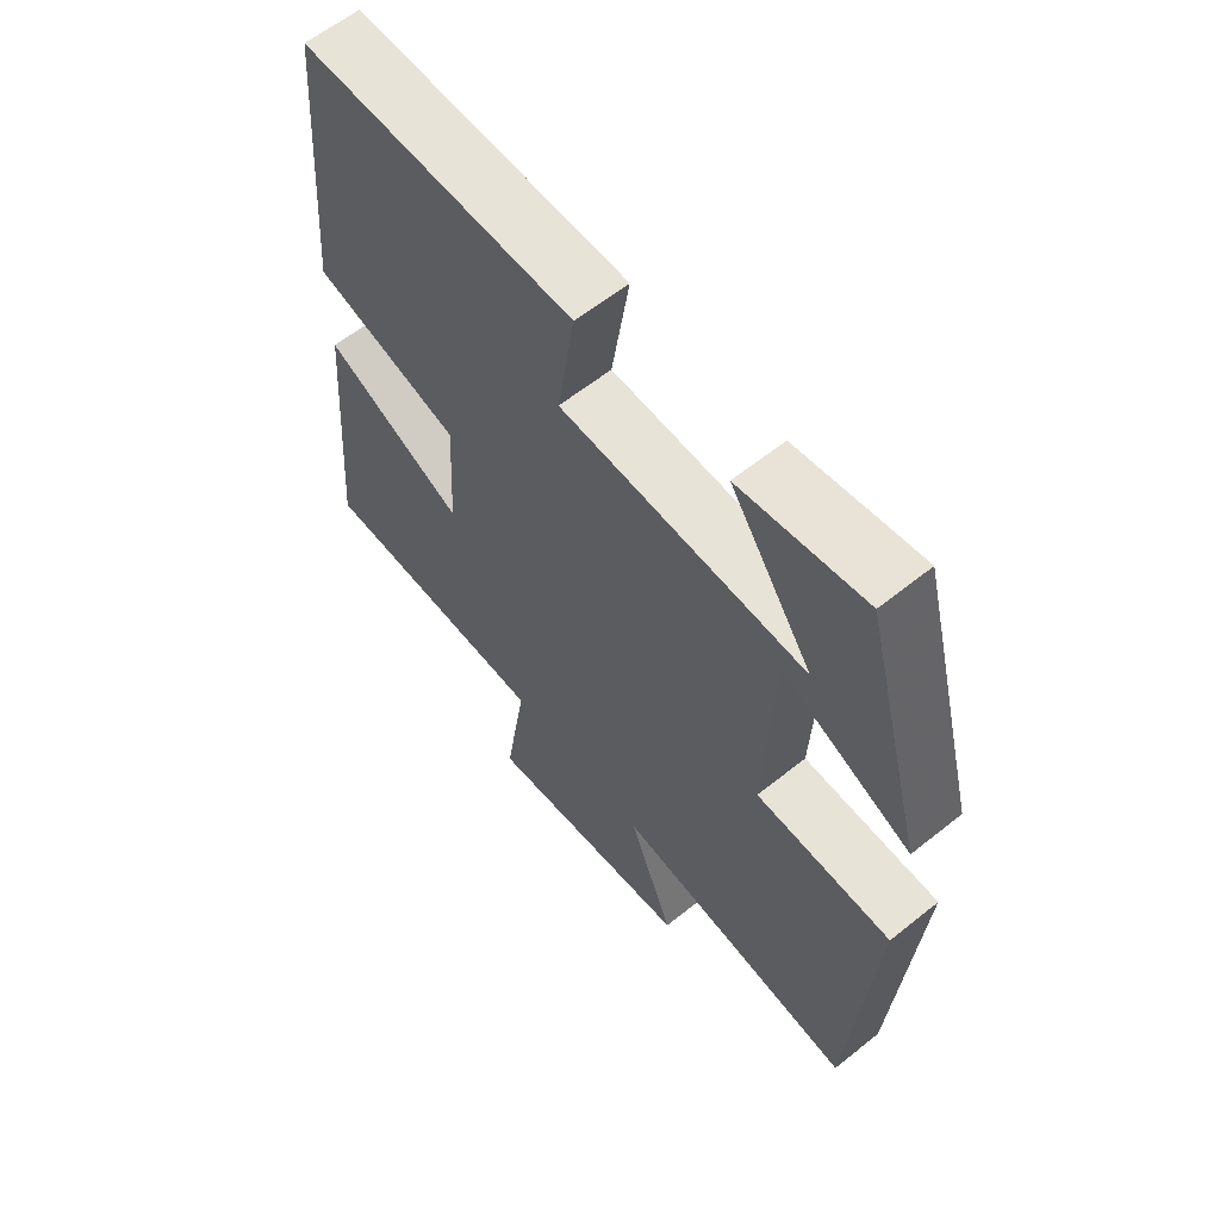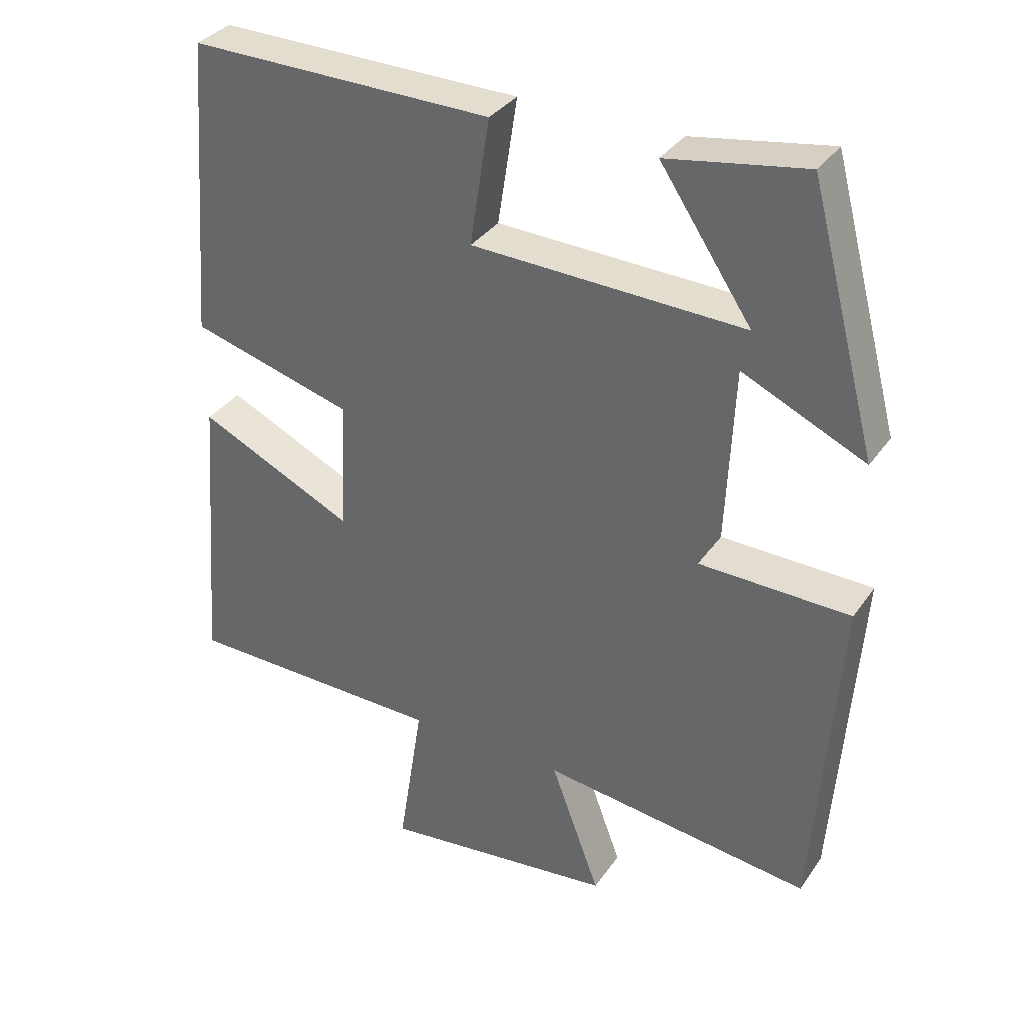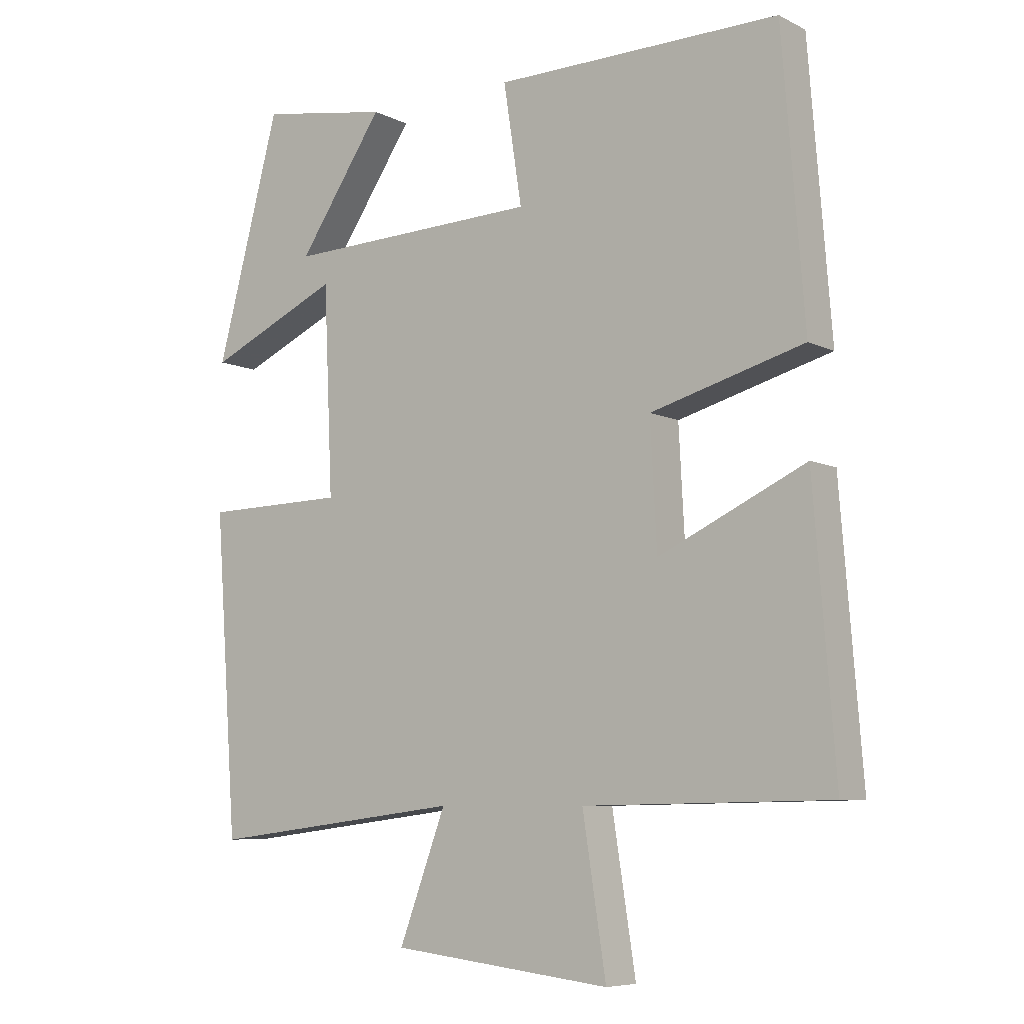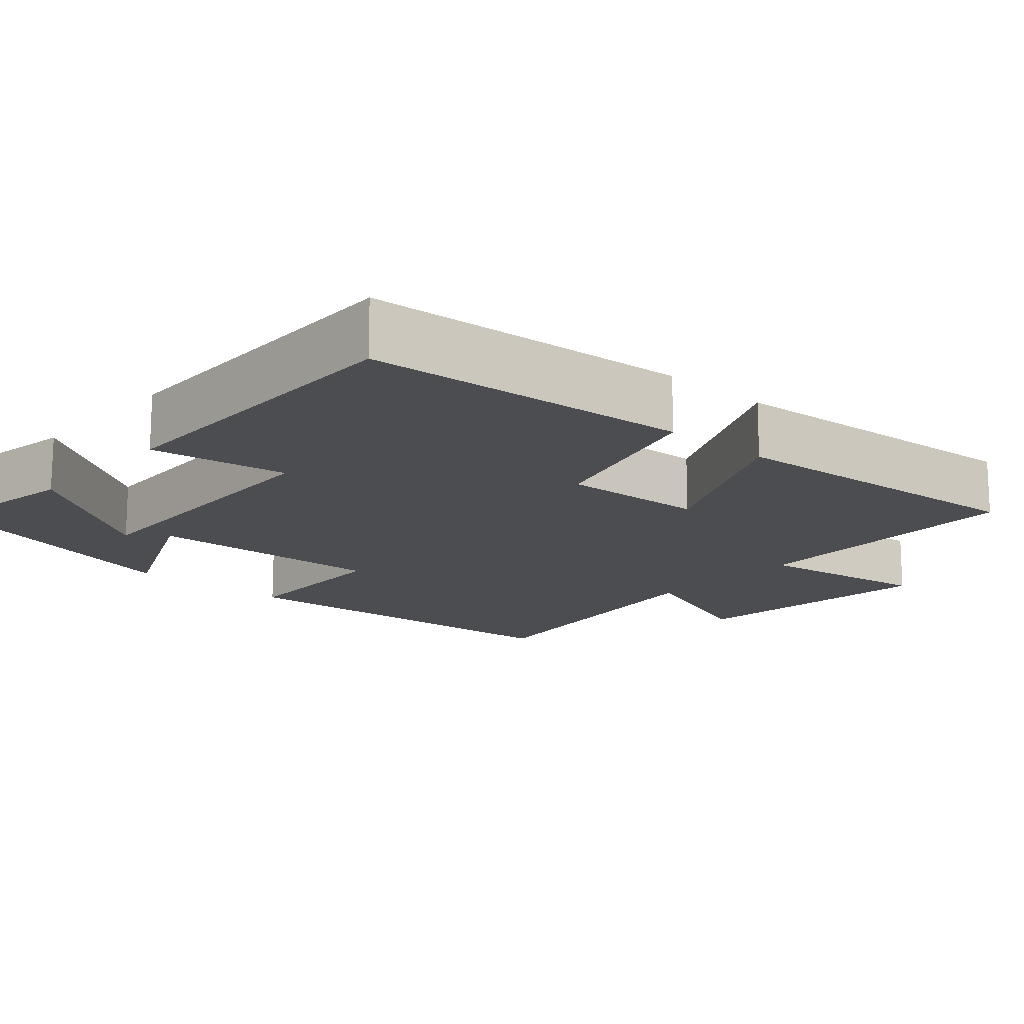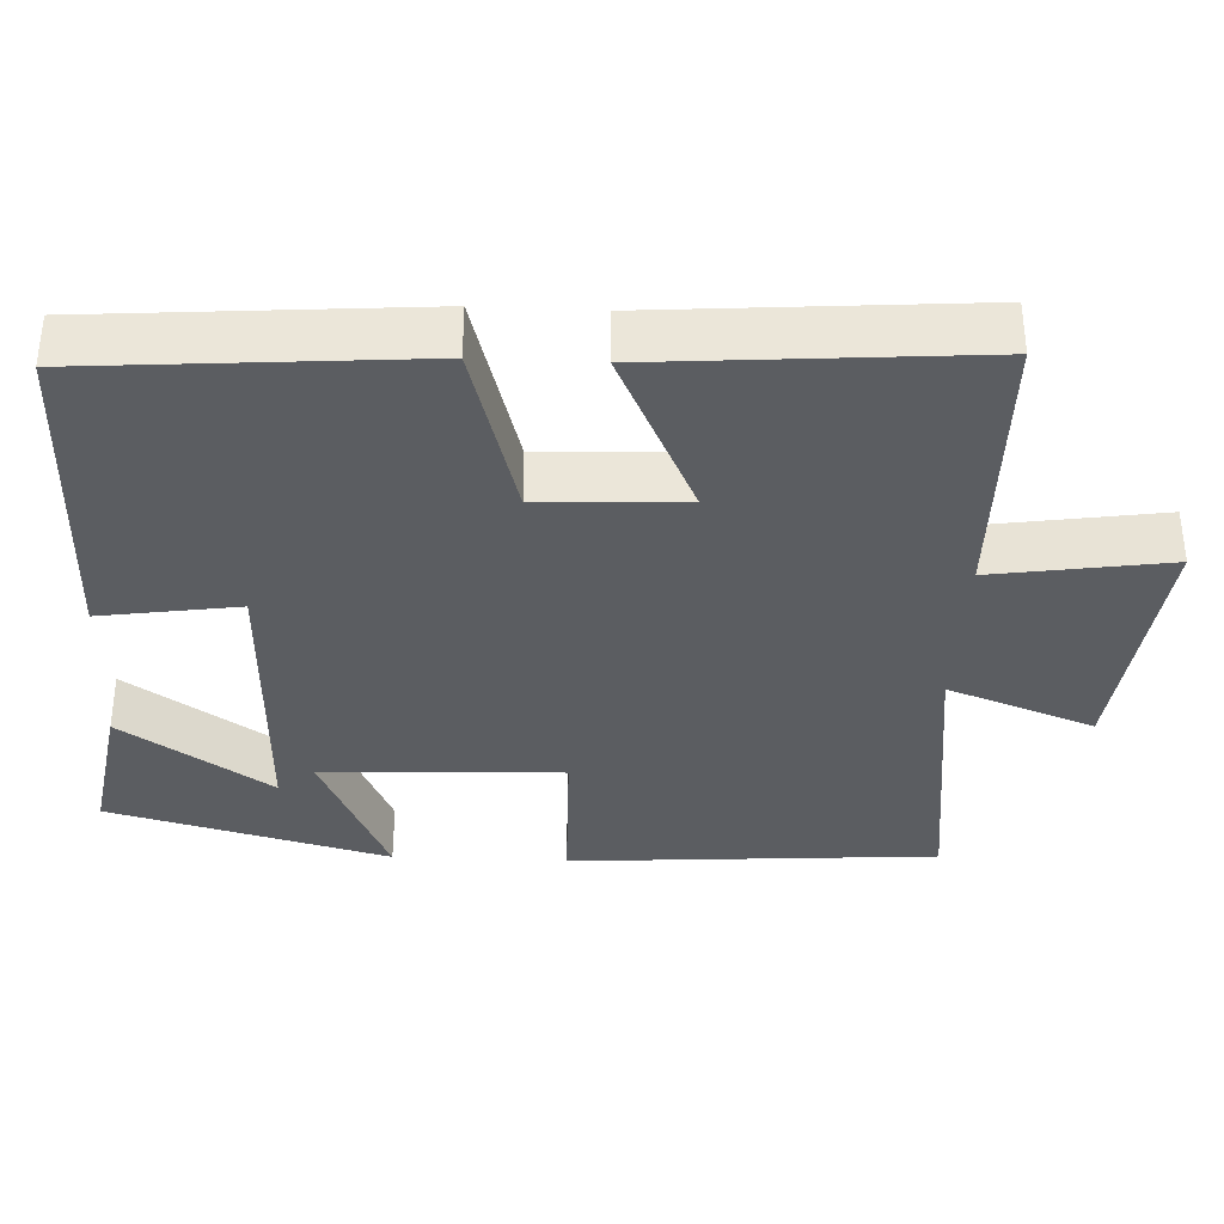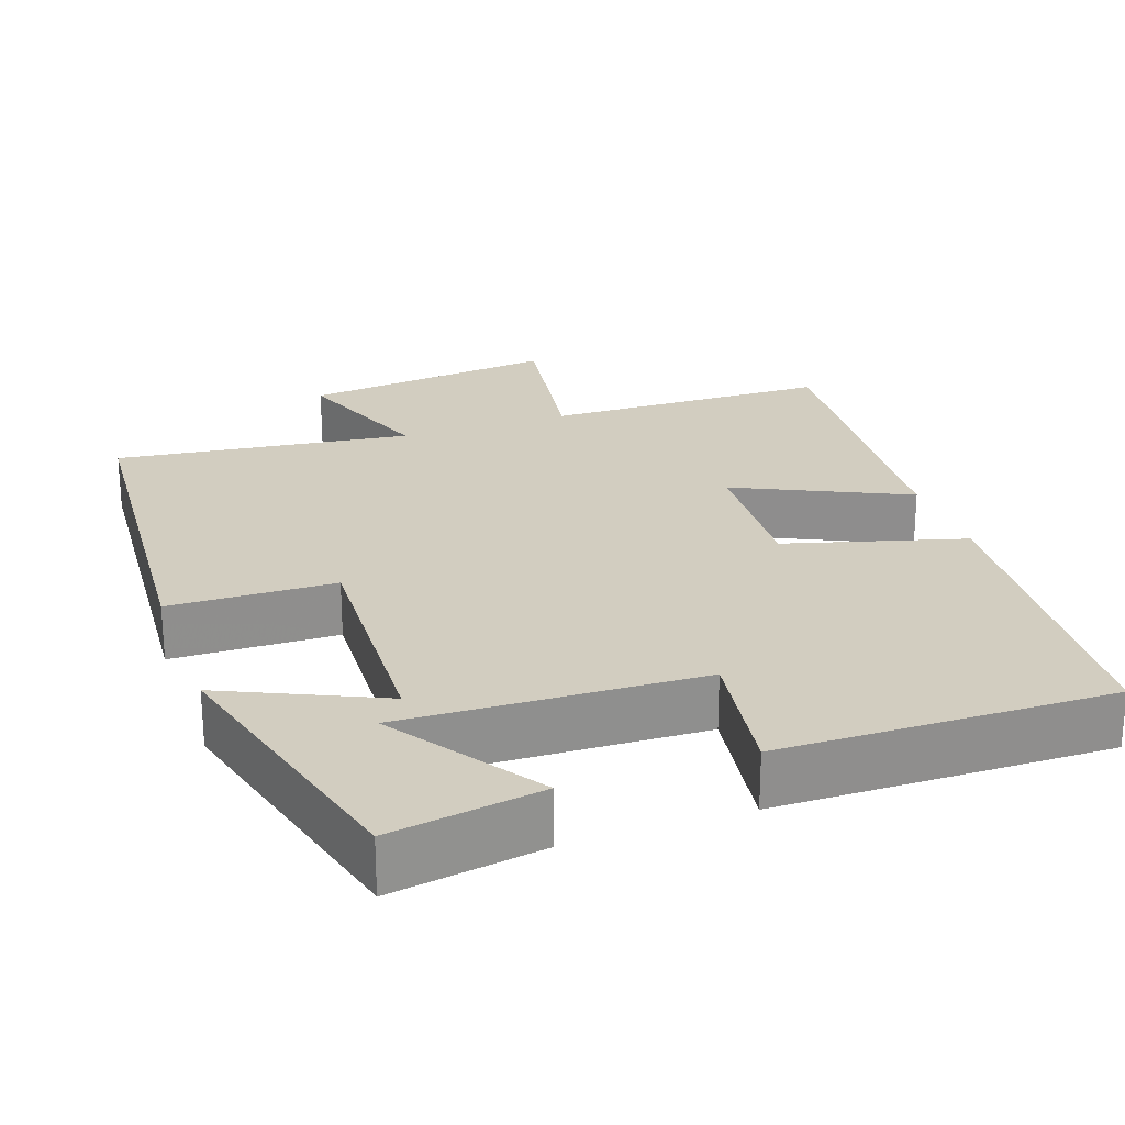
<metadata>
{"format":"obj","ext":"obj","renderer":"f3d","projection":"perspective","resolution":1024,"background":"white","views":[{"elev":61.2,"azim":-129.2,"up":"+Z"},{"elev":34.2,"azim":-150.3,"up":"+Z"},{"elev":-7.3,"azim":36.2,"up":"+Z"},{"elev":-15.6,"azim":48.4,"up":"+Y"},{"elev":-35.4,"azim":87.3,"up":"+Y"},{"elev":24.4,"azim":-19.3,"up":"+Y"}]}
</metadata>
<code>
v 0.466 0.07 0.506
v 0.5 0.07 0.075
v 0.265 0.07 0.009
v 0.275 0.07 -0.181
v 0.5 0.07 -0.075
v 0.533 0.07 -0.493
v 0.156 0.07 -0.5
v 0.192 0.07 -0.731
v -0.146 0.07 -0.693
v -0.074 0.07 -0.5
v -0.465 0.07 -0.549
v -0.5 0.07 -0.064
v -0.282 0.07 -0.059
v -0.296 0.07 0.257
v -0.5 0.07 0.164
v -0.402 0.07 0.533
v -0.203 0.07 0.5
v -0.335 0.07 0.304
v 0.057 0.07 0.318
v 0.029 0.07 0.5
v 0.466 0 0.506
v 0.5 0 0.075
v 0.265 0 0.009
v 0.275 0 -0.181
v 0.5 0 -0.075
v 0.533 0 -0.493
v 0.156 0 -0.5
v 0.192 0 -0.731
v -0.146 0 -0.693
v -0.074 0 -0.5
v -0.465 0 -0.549
v -0.5 0 -0.064
v -0.282 0 -0.059
v -0.296 0 0.257
v -0.5 0 0.164
v -0.402 0 0.533
v -0.203 0 0.5
v -0.335 0 0.304
v 0.057 0 0.318
v 0.029 0 0.5
f 1 2 3
f 20 1 3
f 19 20 3
f 18 19 3 4
f 15 16 17 18
f 14 15 18
f 14 18 4
f 13 14 4
f 12 13 4
f 11 12 4
f 10 11 4
f 7 8 9 10
f 6 7 10
f 5 6 10
f 4 5 10
f 23 22 21
f 23 21 40
f 23 40 39
f 24 23 39 38
f 38 37 36 35
f 38 35 34
f 24 38 34
f 24 34 33
f 24 33 32
f 24 32 31
f 24 31 30
f 30 29 28 27
f 30 27 26
f 30 26 25
f 30 25 24
f 1 21 22 2
f 2 22 23 3
f 3 23 24 4
f 4 24 25 5
f 5 25 26 6
f 6 26 27 7
f 7 27 28 8
f 8 28 29 9
f 9 29 30 10
f 10 30 31 11
f 11 31 32 12
f 12 32 33 13
f 13 33 34 14
f 14 34 35 15
f 15 35 36 16
f 16 36 37 17
f 17 37 38 18
f 18 38 39 19
f 19 39 40 20
f 20 40 21 1

</code>
